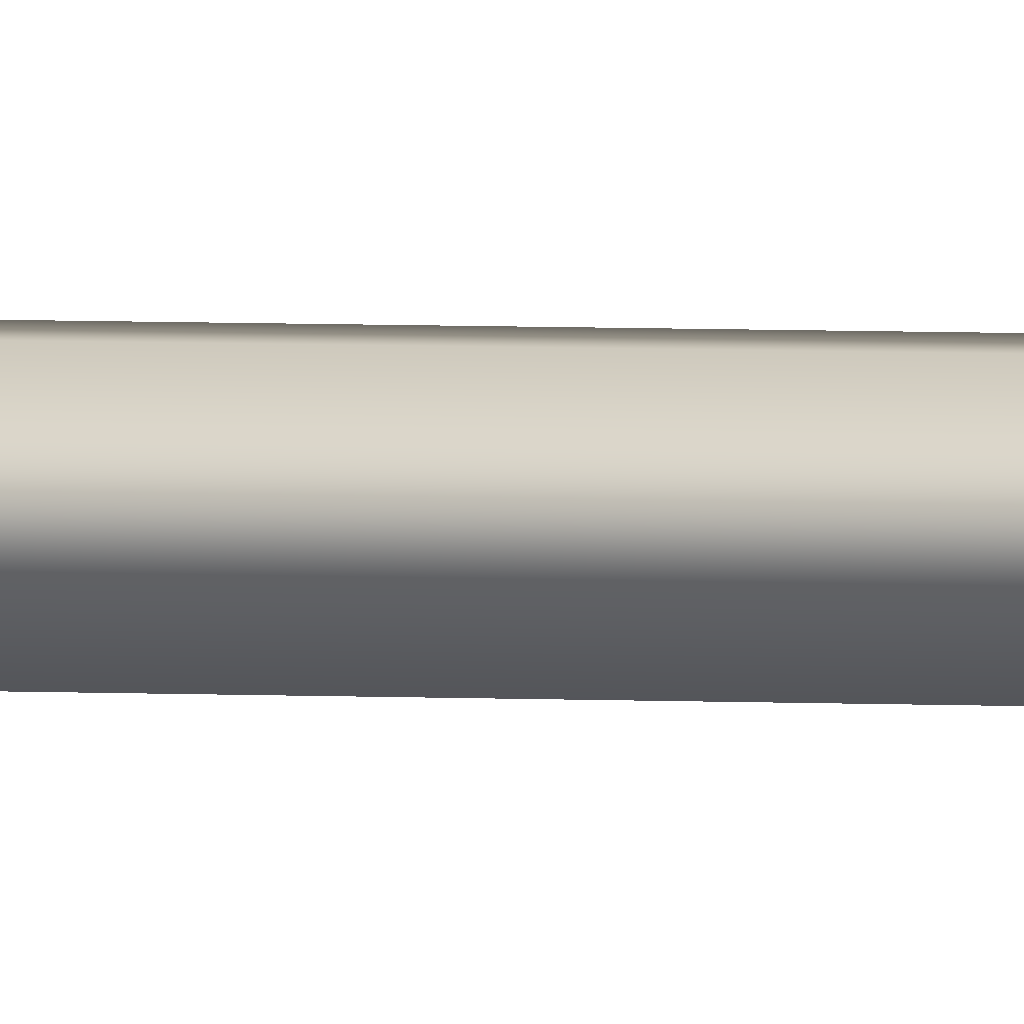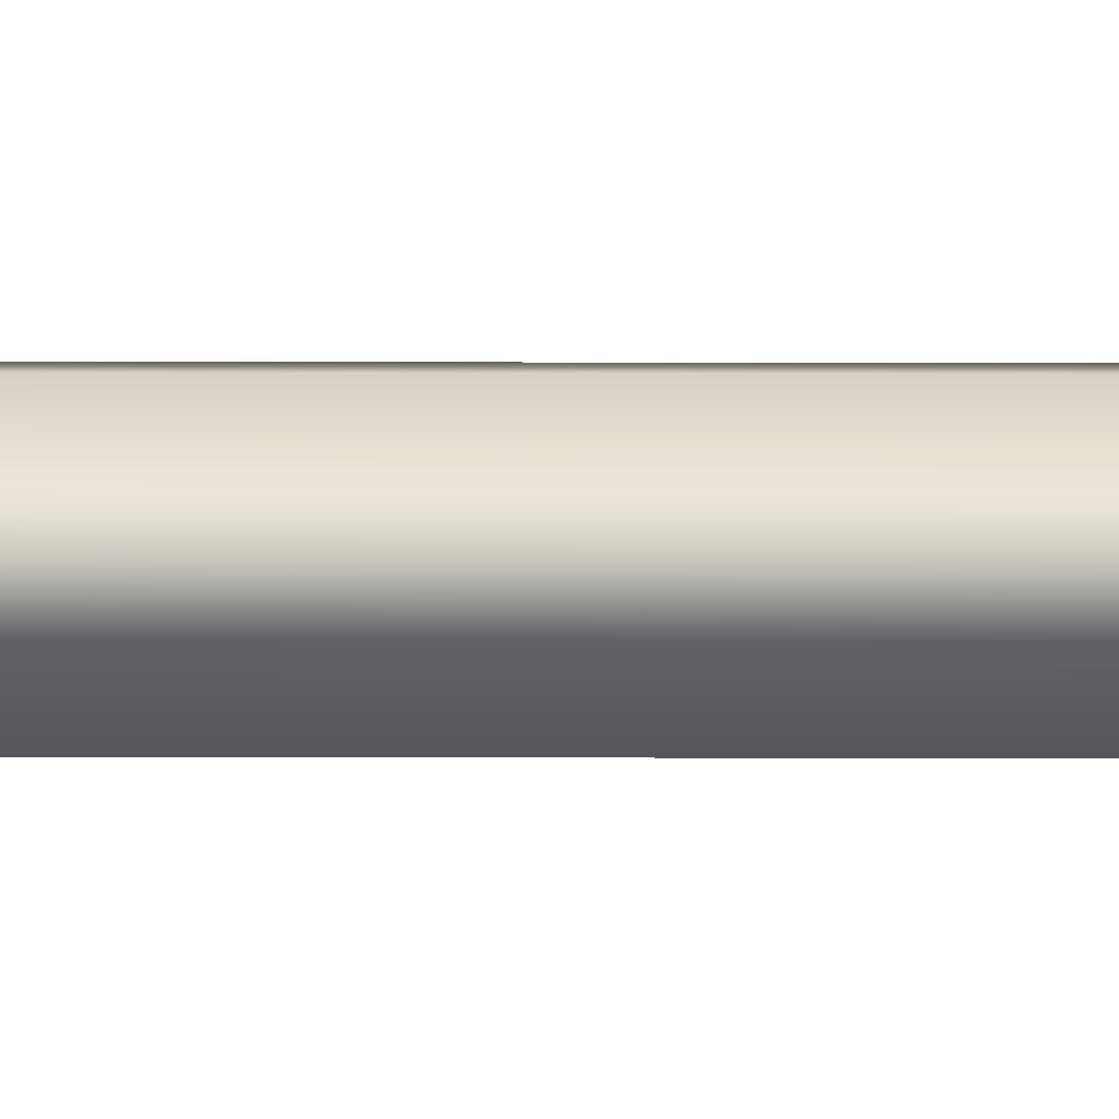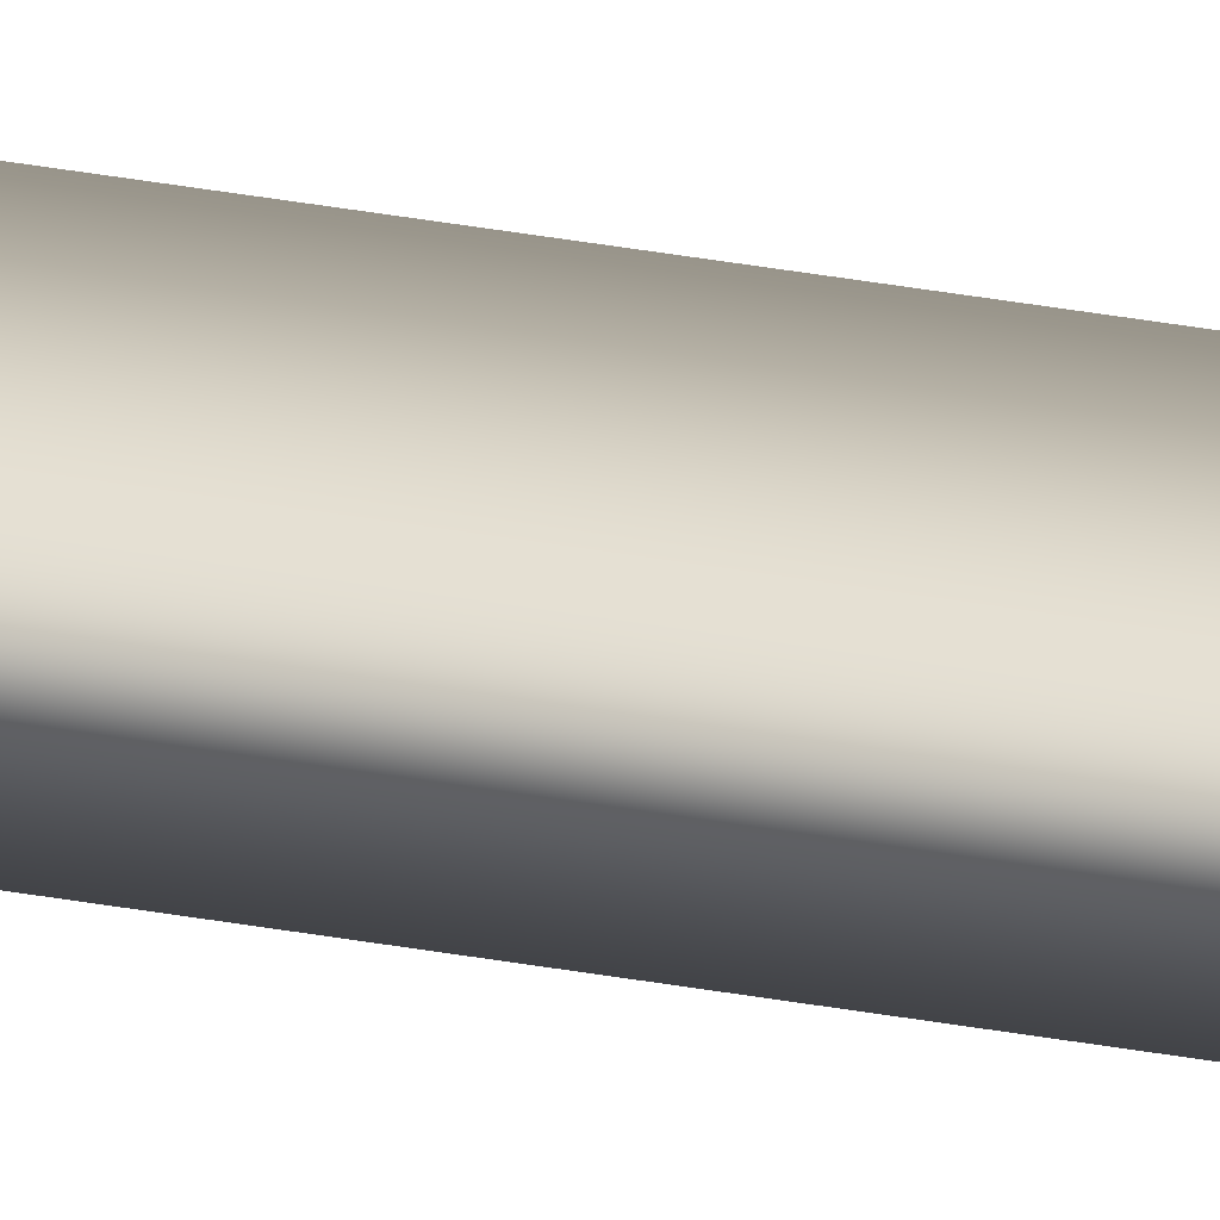
<metadata>
{"format":"obj","ext":"obj","renderer":"f3d","projection":"perspective","resolution":1024,"background":"white","views":[{"elev":1.6,"azim":116.1,"up":"+Y"},{"elev":0.9,"azim":94.8,"up":"+Y"},{"elev":22.9,"azim":-70.2,"up":"+Y"}]}
</metadata>
<code>
v 51.95 55.65 -89.65
v 51.95 55.65 -93.61
v 51.99 55.65 -89.65
v 51.99 55.65 -93.61
v 51.99 55.67 -93.61
v 51.95 55.67 -93.61
v 51.99 55.67 -89.65
v 51.95 55.67 -89.65
f 1 2 3
f 3 2 4
f 5 4 6
f 6 4 2
f 7 3 5
f 5 3 4
f 1 8 2
f 2 8 6
f 8 1 7
f 7 1 3
f 7 5 8
f 8 5 6

</code>
